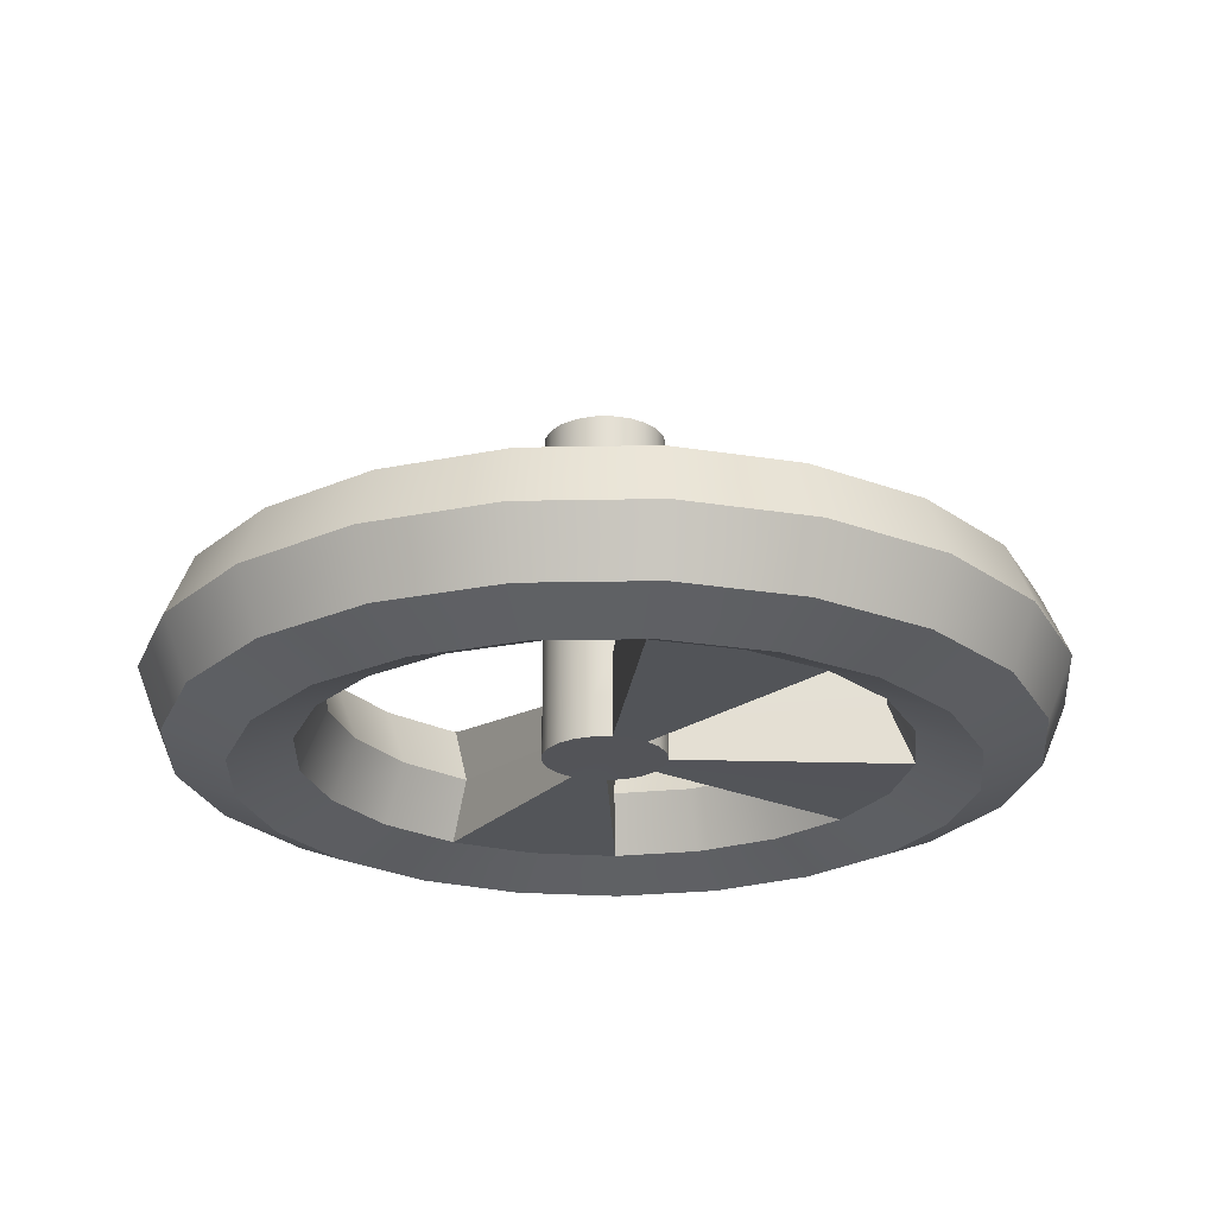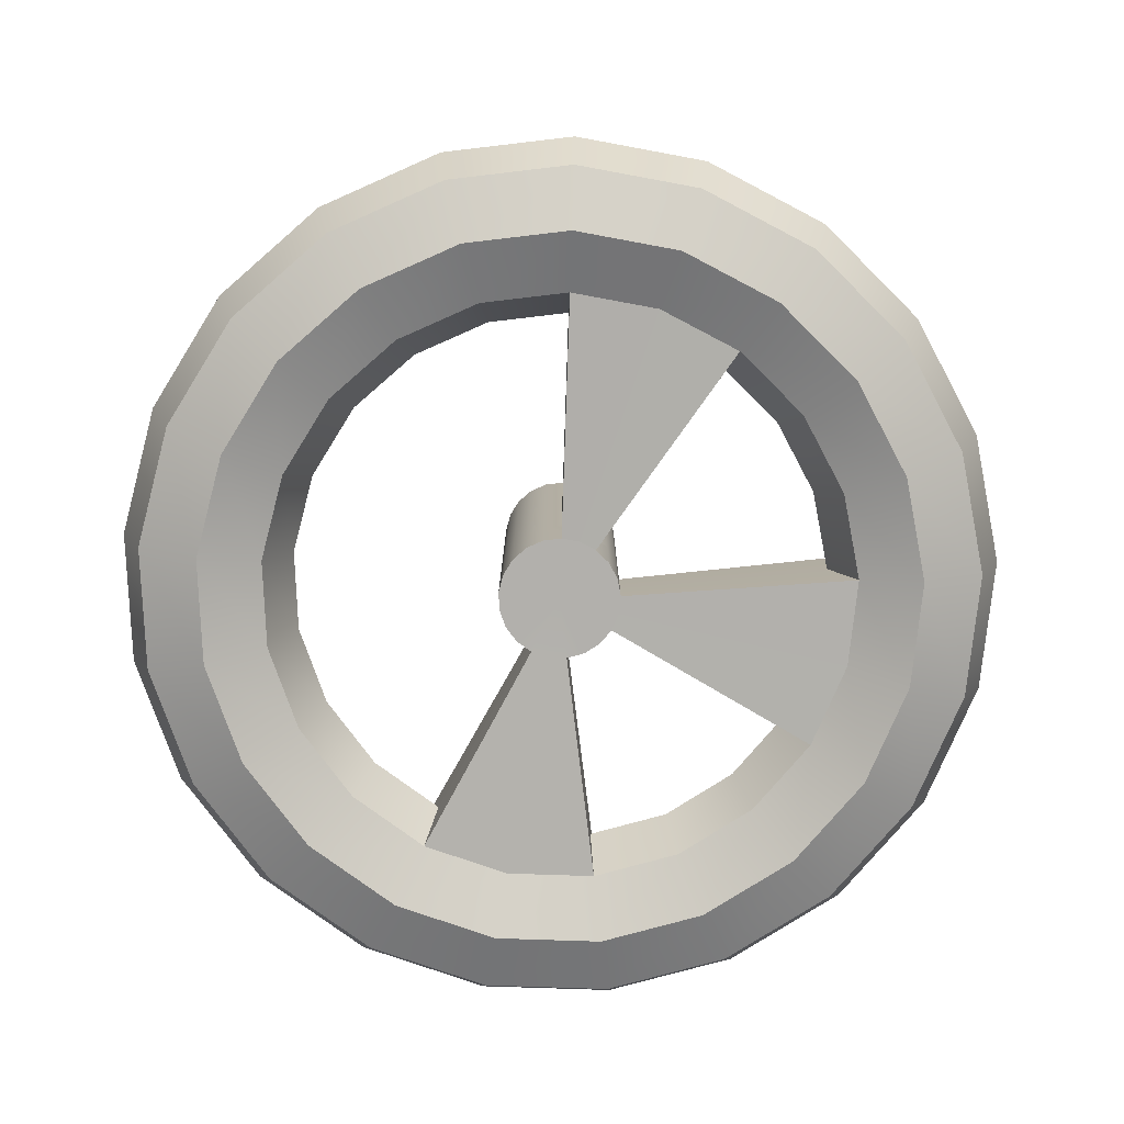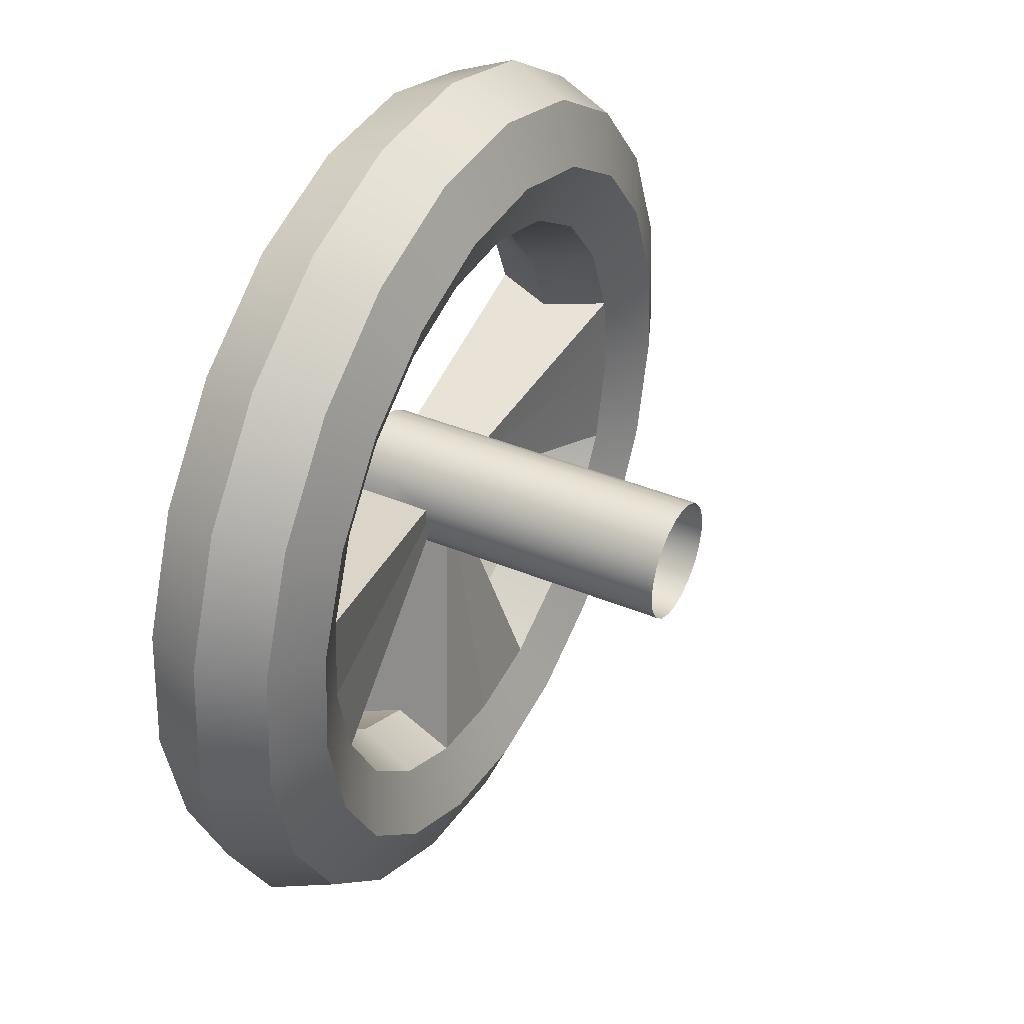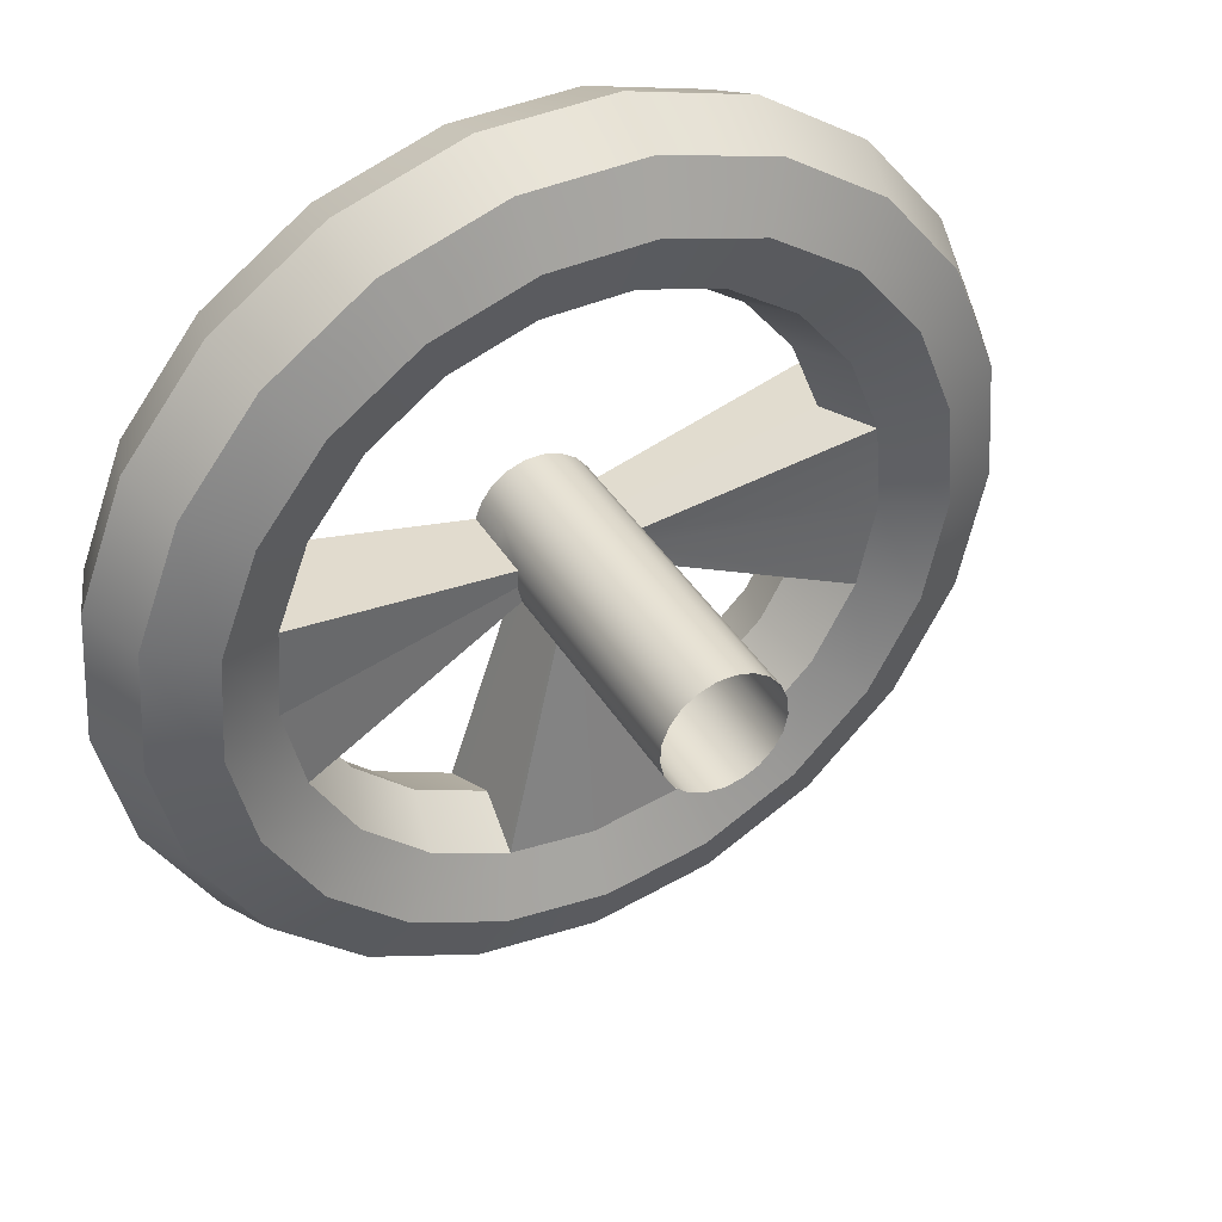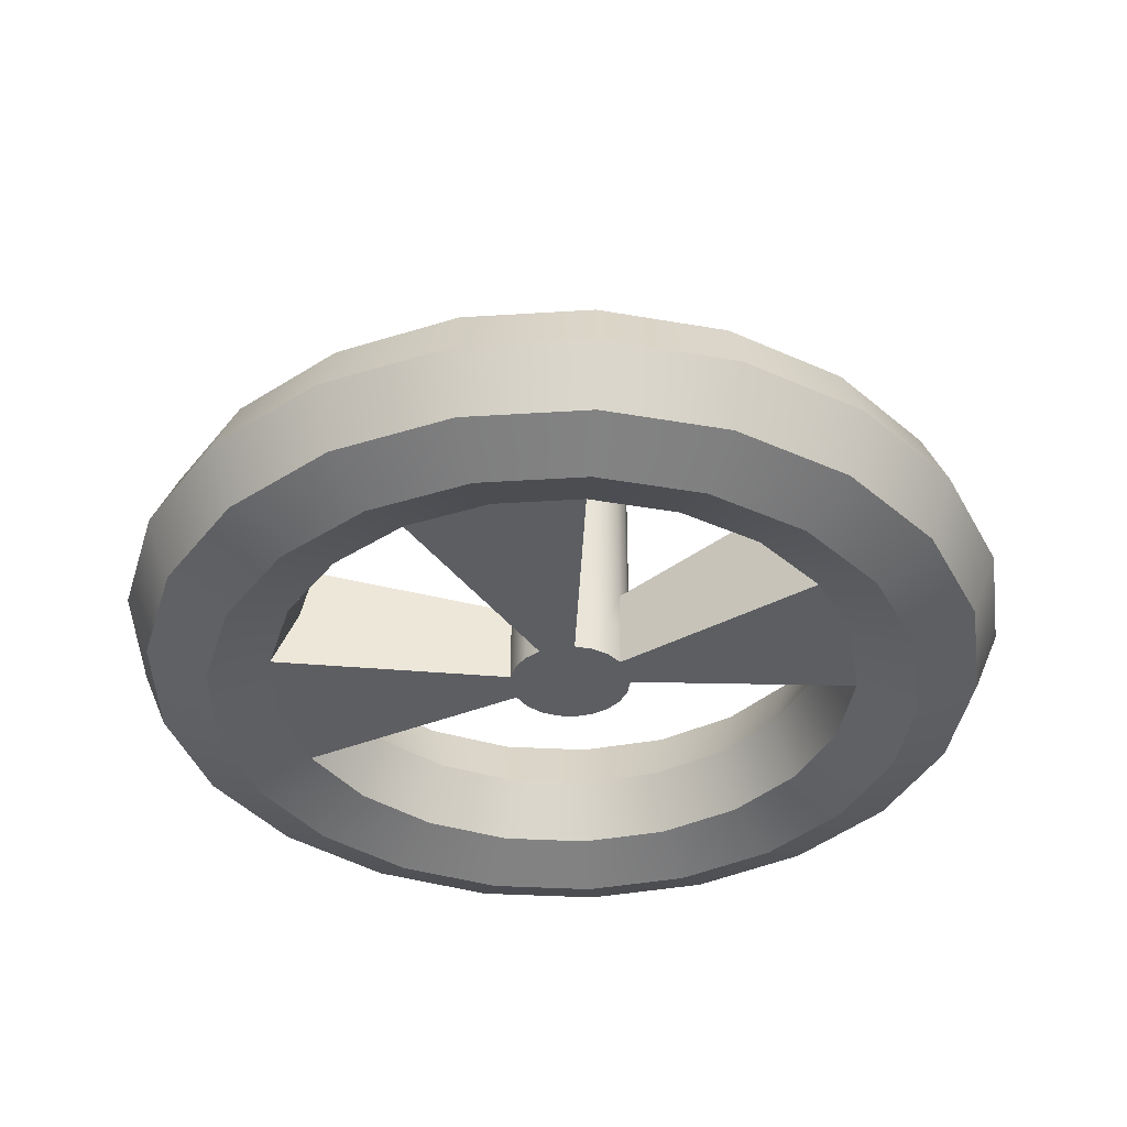
<metadata>
{"format":"obj","ext":"obj","renderer":"f3d","projection":"perspective","resolution":1024,"background":"white","views":[{"elev":-23.5,"azim":-109.2,"up":"+Z"},{"elev":-78.7,"azim":-104.4,"up":"+Z"},{"elev":39.7,"azim":-62.7,"up":"+Y"},{"elev":40.0,"azim":-28.5,"up":"+Y"},{"elev":-38.4,"azim":13.5,"up":"+Z"}]}
</metadata>
<code>
g default
v -0.2021 0.1157 -0.08357
v -0.1588 0.1707 -0.08357
v -0.1011 0.2106 -0.08357
v -0.03436 0.2316 -0.08357
v 0.03566 0.232 -0.08357
v 0.1027 0.2118 -0.08357
v 0.1608 0.1727 -0.08357
v 0.2048 0.1183 -0.08357
v 0.2308 0.05324 -0.08357
v 0.2213 -0.08493 -0.08357
v 0.1867 -0.1458 -0.08357
v 0.1356 -0.1937 -0.08357
v 0.07274 -0.2245 -0.08357
v -0.06575 -0.2254 -0.08357
v -0.129 -0.1954 -0.08357
v -0.1807 -0.1481 -0.08357
v -0.216 -0.08765 -0.08357
v -0.2273 0.05038 -0.08357
v -0.2211 0.1266 -0.1364
v -0.1737 0.1867 -0.1364
v -0.1108 0.2302 -0.1364
v -0.03776 0.2532 -0.1364
v 0.03879 0.2537 -0.1364
v 0.1121 0.2316 -0.1364
v 0.1756 0.1889 -0.1364
v 0.2237 0.1293 -0.1364
v 0.2521 0.05824 -0.1364
v 0.2583 -0.01806 -0.1364
v 0.2417 -0.0928 -0.1364
v 0.2039 -0.1593 -0.1364
v 0.1481 -0.2117 -0.1364
v 0.07932 -0.2454 -0.1364
v 0.003697 -0.2573 -0.1364
v -0.07207 -0.2463 -0.1364
v -0.1412 -0.2135 -0.1364
v -0.1977 -0.1618 -0.1364
v -0.2364 -0.09578 -0.1364
v -0.2539 -0.02125 -0.1364
v -0.2486 0.05512 -0.1364
v -0.267 0.1527 -0.1583
v -0.2099 0.2252 -0.1583
v -0.134 0.2777 -0.1583
v -0.04596 0.3054 -0.1583
v 0.04634 0.306 -0.1583
v 0.1347 0.2794 -0.1583
v 0.2113 0.2278 -0.1583
v 0.2693 0.156 -0.1583
v 0.3036 0.07032 -0.1583
v 0.311 -0.02168 -0.1583
v 0.291 -0.1118 -0.1583
v 0.2454 -0.192 -0.1583
v 0.1781 -0.2552 -0.1583
v 0.09521 -0.2958 -0.1583
v 0.004026 -0.3101 -0.1583
v -0.08733 -0.2969 -0.1583
v -0.1707 -0.2574 -0.1583
v -0.2388 -0.195 -0.1583
v -0.2854 -0.1154 -0.1583
v -0.3065 -0.02553 -0.1583
v -0.3002 0.06656 -0.1583
v -0.313 0.1788 -0.1364
v -0.2461 0.2637 -0.1364
v -0.1572 0.3252 -0.1364
v -0.05417 0.3576 -0.1364
v 0.05389 0.3583 -0.1364
v 0.1573 0.3271 -0.1364
v 0.247 0.2668 -0.1364
v 0.3149 0.1827 -0.1364
v 0.355 0.0824 -0.1364
v 0.3637 -0.0253 -0.1364
v 0.3404 -0.1308 -0.1364
v 0.2869 -0.2247 -0.1364
v 0.2082 -0.2987 -0.1364
v 0.1111 -0.3462 -0.1364
v 0.004355 -0.363 -0.1364
v -0.1026 -0.3475 -0.1364
v -0.2002 -0.3012 -0.1364
v -0.2799 -0.2282 -0.1364
v -0.3345 -0.135 -0.1364
v -0.3592 -0.02981 -0.1364
v -0.3518 0.07799 -0.1364
v -0.332 0.1897 -0.08357
v -0.2611 0.2797 -0.08357
v -0.1668 0.3448 -0.08357
v -0.05756 0.3793 -0.08357
v 0.05702 0.38 -0.08357
v 0.1667 0.3469 -0.08357
v 0.2618 0.2829 -0.08357
v 0.3338 0.1938 -0.08357
v 0.3763 0.0874 -0.08357
v 0.3856 -0.0268 -0.08357
v 0.3608 -0.1387 -0.08357
v 0.3041 -0.2383 -0.08357
v 0.2206 -0.3167 -0.08357
v 0.1177 -0.3671 -0.08357
v 0.004492 -0.3849 -0.08357
v -0.1089 -0.3685 -0.08357
v -0.2125 -0.3194 -0.08357
v -0.2969 -0.242 -0.08357
v -0.3548 -0.1431 -0.08357
v -0.381 -0.03158 -0.08357
v -0.3732 0.08273 -0.08357
v -0.313 0.1788 -0.03073
v -0.2461 0.2637 -0.03073
v -0.1572 0.3252 -0.03073
v -0.05417 0.3576 -0.03073
v 0.05389 0.3583 -0.03073
v 0.1573 0.3271 -0.03073
v 0.247 0.2668 -0.03073
v 0.3149 0.1827 -0.03073
v 0.355 0.0824 -0.03073
v 0.3637 -0.0253 -0.03073
v 0.3404 -0.1308 -0.03073
v 0.2869 -0.2247 -0.03073
v 0.2082 -0.2987 -0.03073
v 0.1111 -0.3462 -0.03073
v 0.004355 -0.363 -0.03073
v -0.1026 -0.3475 -0.03073
v -0.2002 -0.3012 -0.03073
v -0.2799 -0.2282 -0.03073
v -0.3345 -0.135 -0.03073
v -0.3592 -0.02981 -0.03073
v -0.3518 0.07799 -0.03073
v -0.267 0.1527 -0.008838
v -0.2099 0.2252 -0.008838
v -0.134 0.2777 -0.008838
v -0.04596 0.3054 -0.008838
v 0.04634 0.306 -0.008838
v 0.1347 0.2794 -0.008838
v 0.2113 0.2278 -0.008838
v 0.2693 0.156 -0.008838
v 0.3036 0.07032 -0.008838
v 0.311 -0.02168 -0.008838
v 0.291 -0.1118 -0.008838
v 0.2454 -0.192 -0.008838
v 0.1781 -0.2552 -0.008838
v 0.09521 -0.2958 -0.008838
v 0.004026 -0.3101 -0.008838
v -0.08733 -0.2969 -0.008838
v -0.1707 -0.2574 -0.008838
v -0.2388 -0.195 -0.008838
v -0.2854 -0.1154 -0.008838
v -0.3065 -0.02553 -0.008838
v -0.3002 0.06656 -0.008838
v -0.2211 0.1266 -0.03073
v -0.1737 0.1867 -0.03073
v -0.1108 0.2302 -0.03073
v -0.03776 0.2532 -0.03073
v 0.03879 0.2537 -0.03073
v 0.1121 0.2316 -0.03073
v 0.1756 0.1889 -0.03073
v 0.2237 0.1293 -0.03073
v 0.2521 0.05824 -0.03073
v 0.2583 -0.01806 -0.03073
v 0.2417 -0.0928 -0.03073
v 0.2039 -0.1593 -0.03073
v 0.1481 -0.2117 -0.03073
v 0.07932 -0.2454 -0.03073
v 0.003697 -0.2573 -0.03073
v -0.07207 -0.2463 -0.03073
v -0.1412 -0.2135 -0.03073
v -0.1977 -0.1618 -0.03073
v -0.2364 -0.09578 -0.03073
v -0.2539 -0.02125 -0.03073
v -0.2486 0.05512 -0.03073
v -0.03768 0.02429 0.1579
v -0.02794 0.03665 0.1579
v -0.015 0.04559 0.1579
v 2e-06 0.05032 0.1579
v 0.01573 0.05042 0.1579
v 0.03079 0.04587 0.1579
v 0.04385 0.03709 0.1579
v 0.05373 0.02485 0.1579
v 0.05957 0.01025 0.1579
v 0.06084 -0.005432 0.1579
v 0.05744 -0.02079 0.1579
v 0.04966 -0.03446 0.1579
v 0.03819 -0.04523 0.1579
v 0.02406 -0.05215 0.1579
v 0.008521 -0.05459 0.1579
v -0.007049 -0.05234 0.1579
v -0.02126 -0.0456 0.1579
v -0.03286 -0.03498 0.1579
v -0.04081 -0.0214 0.1579
v -0.04441 -0.006088 0.1579
v -0.04333 0.009606 0.1579
v -0.03768 0.02429 -0.1336
v -0.02794 0.03665 -0.1336
v -0.015 0.04559 -0.1336
v 2e-06 0.05032 -0.1336
v 0.01573 0.05042 -0.1336
v 0.03079 0.04587 -0.1336
v 0.04385 0.03709 -0.1336
v 0.05373 0.02485 -0.1336
v 0.05957 0.01025 -0.1336
v 0.06084 -0.005432 -0.1336
v 0.05744 -0.02079 -0.1336
v 0.04966 -0.03446 -0.1336
v 0.03819 -0.04523 -0.1336
v 0.02406 -0.05215 -0.1336
v 0.008521 -0.05459 -0.1336
v -0.007049 -0.05234 -0.1336
v -0.02126 -0.0456 -0.1336
v -0.03286 -0.03498 -0.1336
v -0.04081 -0.0214 -0.1336
v -0.04441 -0.006088 -0.1336
v -0.04333 0.009606 -0.1336
v 0.008192 -0.001816 -0.1336
v 2e-06 0.05032 -0.06187
v -0.015 0.04559 -0.06187
v -0.02794 0.03665 -0.06187
v -0.03768 0.02429 -0.06187
v -0.04333 0.009606 -0.06187
v -0.04441 -0.006088 -0.06187
v -0.04081 -0.0214 -0.06187
v -0.03286 -0.03498 -0.06187
v -0.02126 -0.0456 -0.06187
v -0.007049 -0.05234 -0.06187
v 0.008521 -0.05459 -0.06187
v 0.02406 -0.05215 -0.06187
v 0.03819 -0.04523 -0.06187
v 0.04966 -0.03446 -0.06187
v 0.05744 -0.02079 -0.06187
v 0.06084 -0.005432 -0.06187
v 0.05957 0.01025 -0.06187
v 0.05373 0.02485 -0.06187
v 0.04385 0.03709 -0.06187
v 0.03079 0.04587 -0.06187
v 0.01573 0.05042 -0.06187
v 0.02406 -0.05215 -0.09738
v 0.03819 -0.04523 -0.09738
v 0.04966 -0.03446 -0.09738
v 0.05744 -0.02079 -0.09738
v 0.05957 0.01025 -0.09738
v 0.05373 0.02485 -0.09738
v 0.04385 0.03709 -0.09738
v 0.03079 0.04587 -0.09738
v 0.01573 0.05042 -0.09738
v 2e-06 0.05032 -0.09738
v -0.015 0.04559 -0.09738
v -0.02794 0.03665 -0.09738
v -0.03768 0.02429 -0.09738
v -0.04333 0.009606 -0.09738
v -0.04081 -0.0214 -0.09738
v -0.03286 -0.03498 -0.09738
v -0.02126 -0.0456 -0.09738
v -0.007049 -0.05234 -0.09738
g pasted__pTorus2 group
f 2 1 19 20
f 3 2 20 21
f 4 3 21 22
f 5 4 22 23
f 6 5 23 24
f 7 6 24 25
f 8 7 25 26
f 9 8 26 27
f 11 10 29 30
f 12 11 30 31
f 13 12 31 32
f 15 14 34 35
f 16 15 35 36
f 17 16 36 37
f 1 18 39 19
f 20 19 40 41
f 21 20 41 42
f 22 21 42 43
f 23 22 43 44
f 24 23 44 45
f 25 24 45 46
f 26 25 46 47
f 27 26 47 48
f 28 27 48 49
f 29 28 49 50
f 30 29 50 51
f 31 30 51 52
f 32 31 52 53
f 33 32 53 54
f 34 33 54 55
f 35 34 55 56
f 36 35 56 57
f 37 36 57 58
f 38 37 58 59
f 39 38 59 60
f 19 39 60 40
f 41 40 61 62
f 42 41 62 63
f 43 42 63 64
f 44 43 64 65
f 45 44 65 66
f 46 45 66 67
f 47 46 67 68
f 48 47 68 69
f 49 48 69 70
f 50 49 70 71
f 51 50 71 72
f 52 51 72 73
f 53 52 73 74
f 54 53 74 75
f 55 54 75 76
f 56 55 76 77
f 57 56 77 78
f 58 57 78 79
f 59 58 79 80
f 60 59 80 81
f 40 60 81 61
f 62 61 82 83
f 63 62 83 84
f 64 63 84 85
f 65 64 85 86
f 66 65 86 87
f 67 66 87 88
f 68 67 88 89
f 69 68 89 90
f 70 69 90 91
f 71 70 91 92
f 72 71 92 93
f 73 72 93 94
f 74 73 94 95
f 75 74 95 96
f 76 75 96 97
f 77 76 97 98
f 78 77 98 99
f 79 78 99 100
f 80 79 100 101
f 81 80 101 102
f 61 81 102 82
f 83 82 103 104
f 84 83 104 105
f 85 84 105 106
f 86 85 106 107
f 87 86 107 108
f 88 87 108 109
f 89 88 109 110
f 90 89 110 111
f 91 90 111 112
f 92 91 112 113
f 93 92 113 114
f 94 93 114 115
f 95 94 115 116
f 96 95 116 117
f 97 96 117 118
f 98 97 118 119
f 99 98 119 120
f 100 99 120 121
f 101 100 121 122
f 102 101 122 123
f 82 102 123 103
f 104 103 124 125
f 105 104 125 126
f 106 105 126 127
f 107 106 127 128
f 108 107 128 129
f 109 108 129 130
f 110 109 130 131
f 111 110 131 132
f 112 111 132 133
f 113 112 133 134
f 114 113 134 135
f 115 114 135 136
f 116 115 136 137
f 117 116 137 138
f 118 117 138 139
f 119 118 139 140
f 120 119 140 141
f 121 120 141 142
f 122 121 142 143
f 123 122 143 144
f 103 123 144 124
f 125 124 145 146
f 126 125 146 147
f 127 126 147 148
f 128 127 148 149
f 129 128 149 150
f 130 129 150 151
f 131 130 151 152
f 132 131 152 153
f 133 132 153 154
f 134 133 154 155
f 135 134 155 156
f 136 135 156 157
f 137 136 157 158
f 138 137 158 159
f 139 138 159 160
f 140 139 160 161
f 141 140 161 162
f 142 141 162 163
f 143 142 163 164
f 144 143 164 165
f 124 144 165 145
f 146 145 1 2
f 147 146 2 3
f 148 147 3 4
f 149 148 4 5
f 150 149 5 6
f 151 150 6 7
f 152 151 7 8
f 153 152 8 9
f 156 155 10 11
f 157 156 11 12
f 158 157 12 13
f 161 160 14 15
f 162 161 15 16
f 163 162 16 17
f 145 165 18 1
f 166 167 211 212
f 167 168 210 211
f 168 169 209 210
f 169 170 229 209
f 170 171 228 229
f 171 172 227 228
f 172 173 226 227
f 173 174 225 226
f 174 175 224 225
f 175 176 223 224
f 176 177 222 223
f 177 178 221 222
f 178 179 220 221
f 179 180 219 220
f 180 181 218 219
f 181 182 217 218
f 182 183 216 217
f 183 184 215 216
f 184 185 214 215
f 185 186 213 214
f 186 166 212 213
f 187 188 208
f 188 189 208
f 189 190 208
f 190 191 208
f 191 192 208
f 192 193 208
f 193 194 208
f 194 195 208
f 195 196 208
f 196 197 208
f 197 198 208
f 198 199 208
f 199 200 208
f 200 201 208
f 201 202 208
f 202 203 208
f 203 204 208
f 204 205 208
f 205 206 208
f 206 207 208
f 207 187 208
f 210 209 239 240
f 211 210 240 241
f 212 211 241 242
f 213 212 242 243
f 216 215 244 245
f 217 216 245 246
f 218 217 246 247
f 221 220 230 231
f 222 221 231 232
f 223 222 232 233
f 226 225 234 235
f 227 226 235 236
f 228 227 236 237
f 229 228 237 238
f 209 229 238 239
f 231 230 200 199
f 232 231 199 198
f 233 232 198 197
f 235 234 195 194
f 236 235 194 193
f 237 236 193 192
f 238 237 192 191
f 239 238 191 190
f 240 239 190 189
f 241 240 189 188
f 242 241 188 187
f 243 242 187 207
f 245 244 205 204
f 246 245 204 203
f 247 246 203 202
f 230 220 158 13
f 200 230 13 32
f 218 247 14 160
f 247 202 34 14
f 32 33 201 200
f 33 34 202 201
f 160 159 219 218
f 159 158 220 219
f 224 223 155 154
f 225 224 154 153
f 196 195 27 28
f 197 196 28 29
f 153 9 234 225
f 9 27 195 234
f 29 10 233 197
f 10 155 223 233
f 39 18 243 207
f 18 165 213 243
f 163 17 244 215
f 17 37 205 244
f 37 38 206 205
f 38 39 207 206
f 165 164 214 213
f 164 163 215 214

</code>
